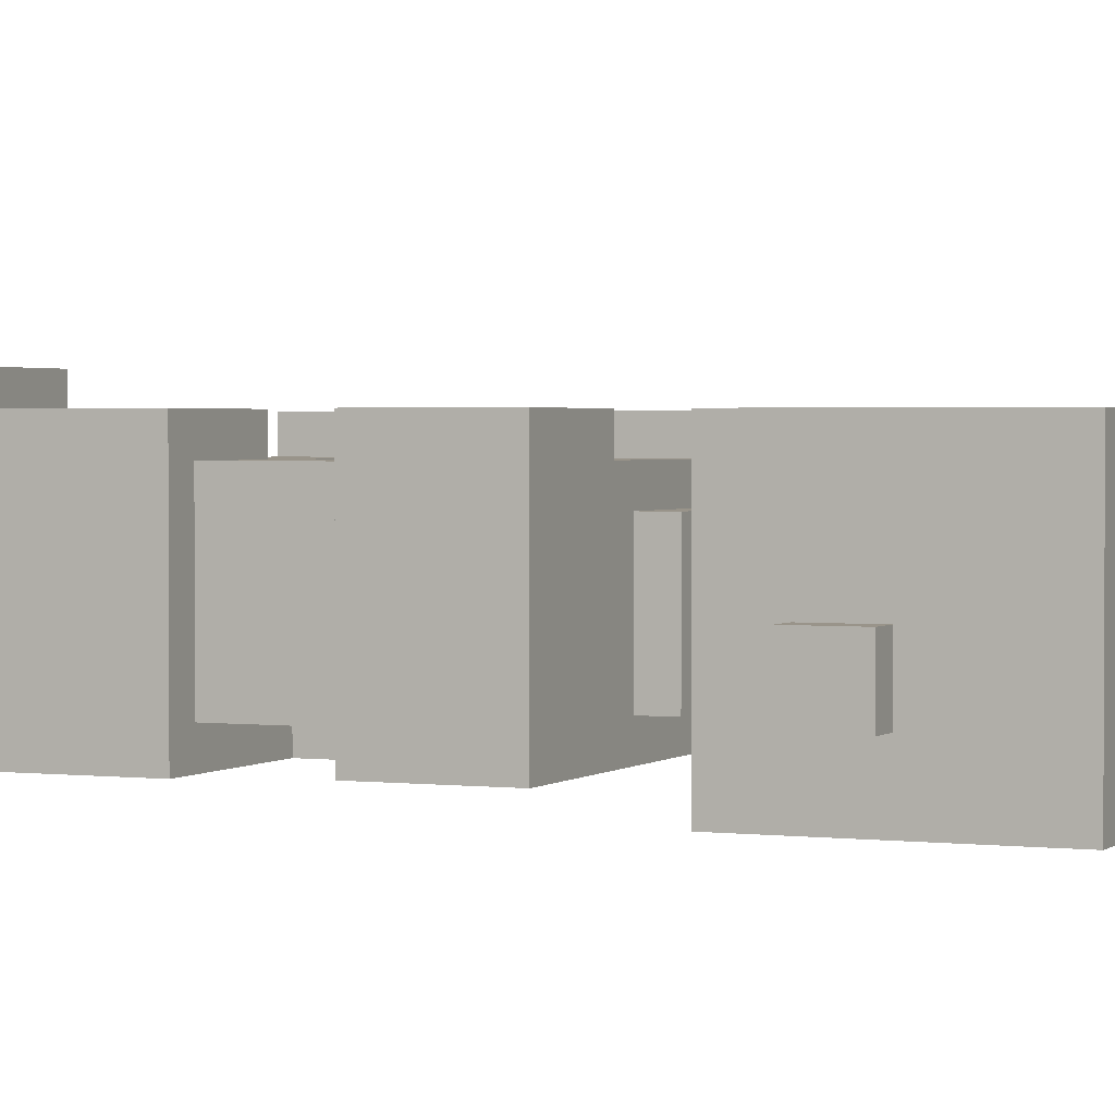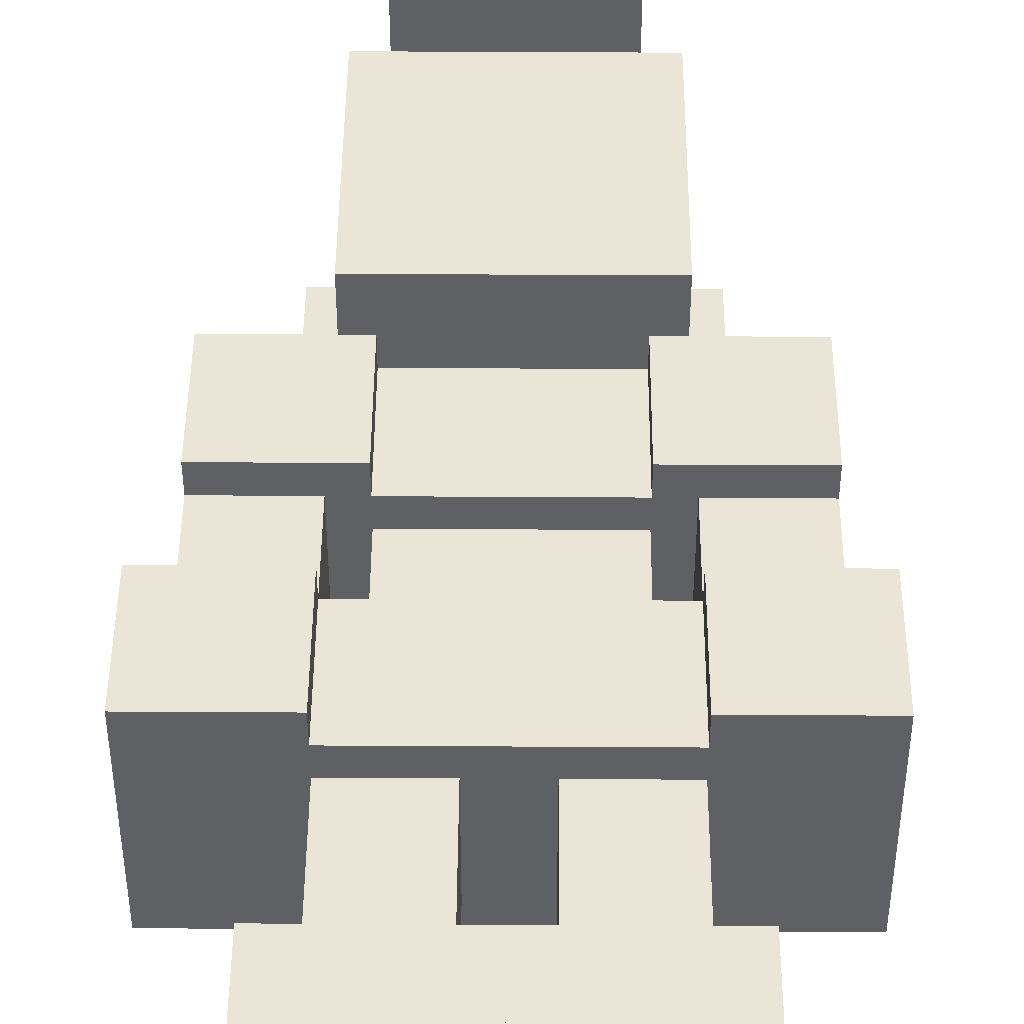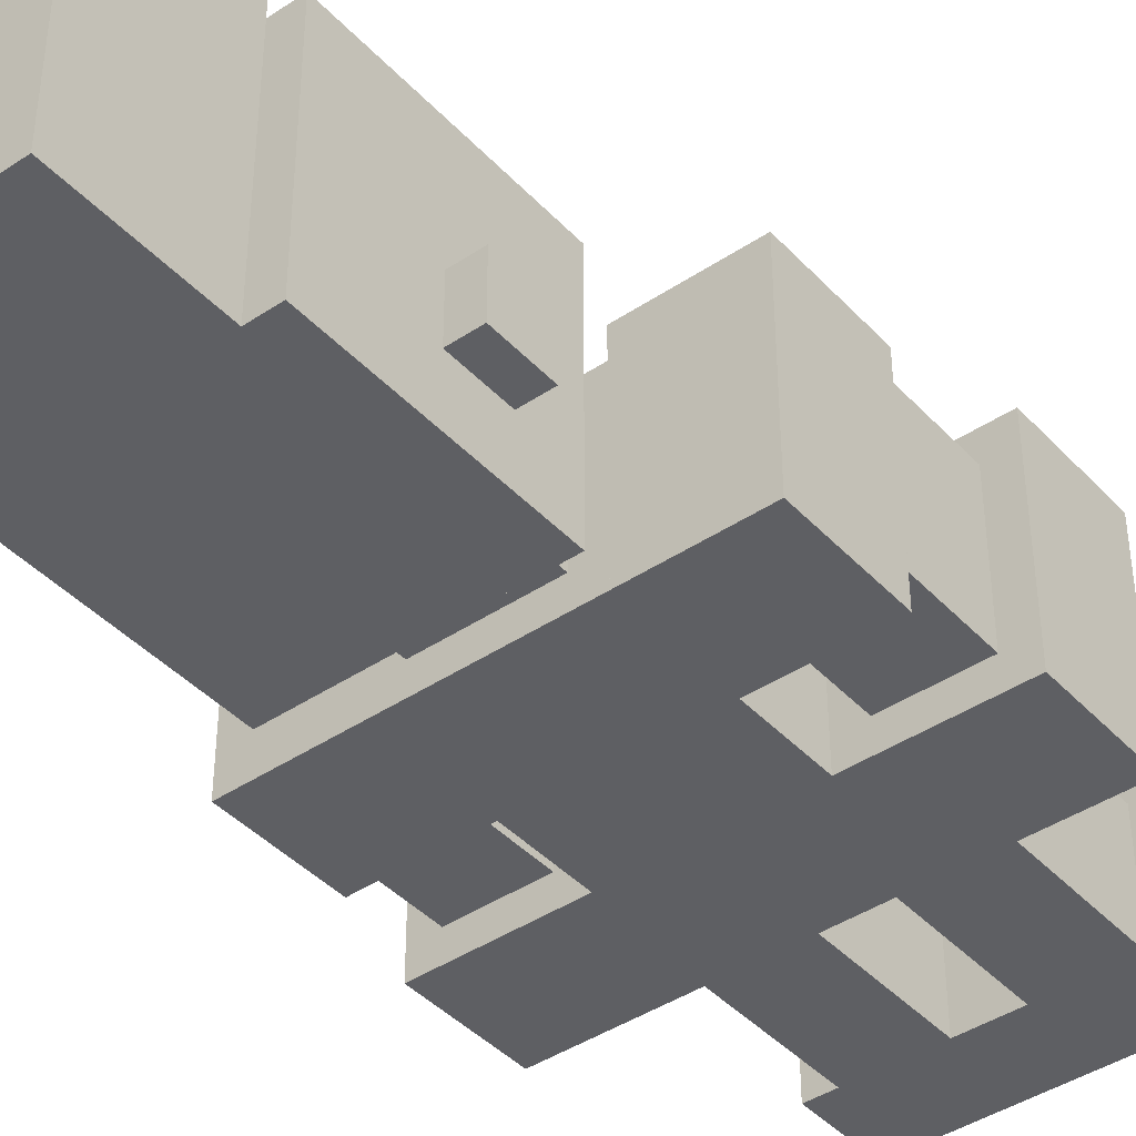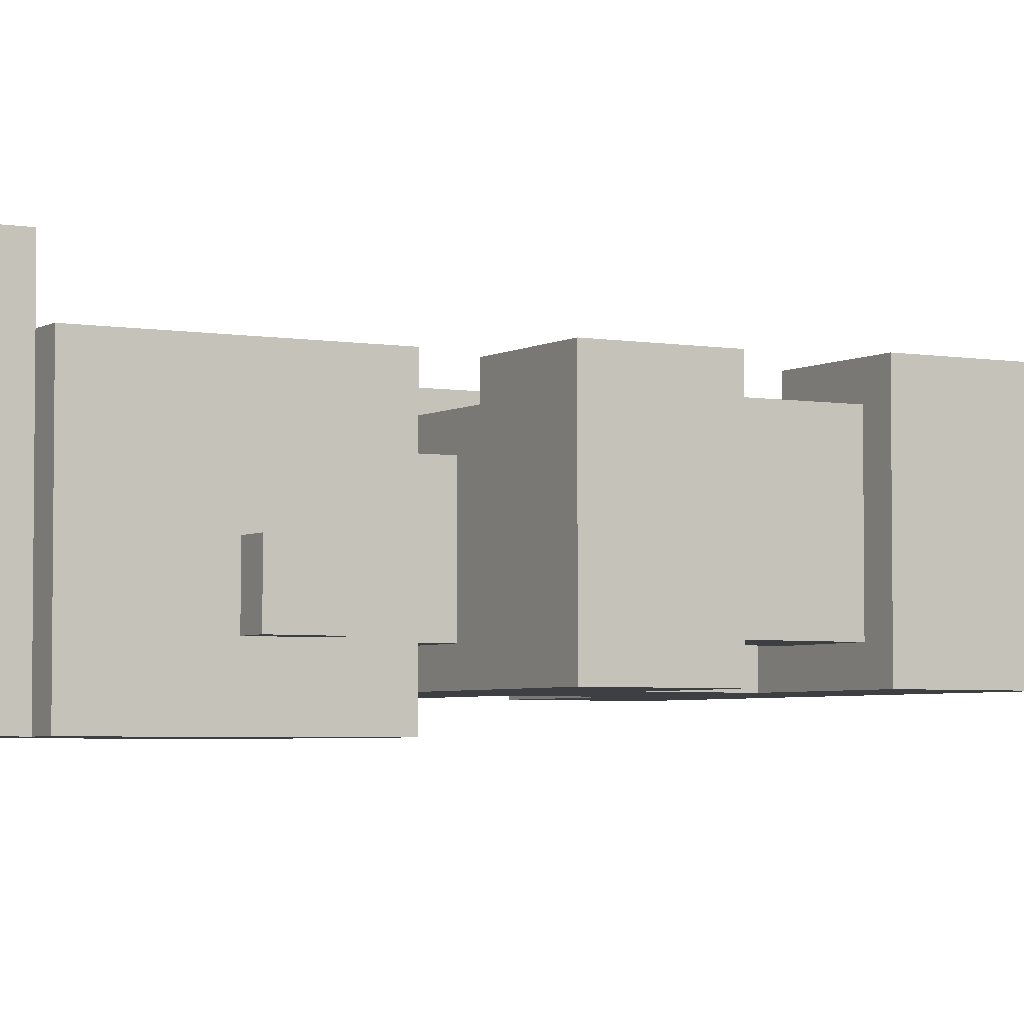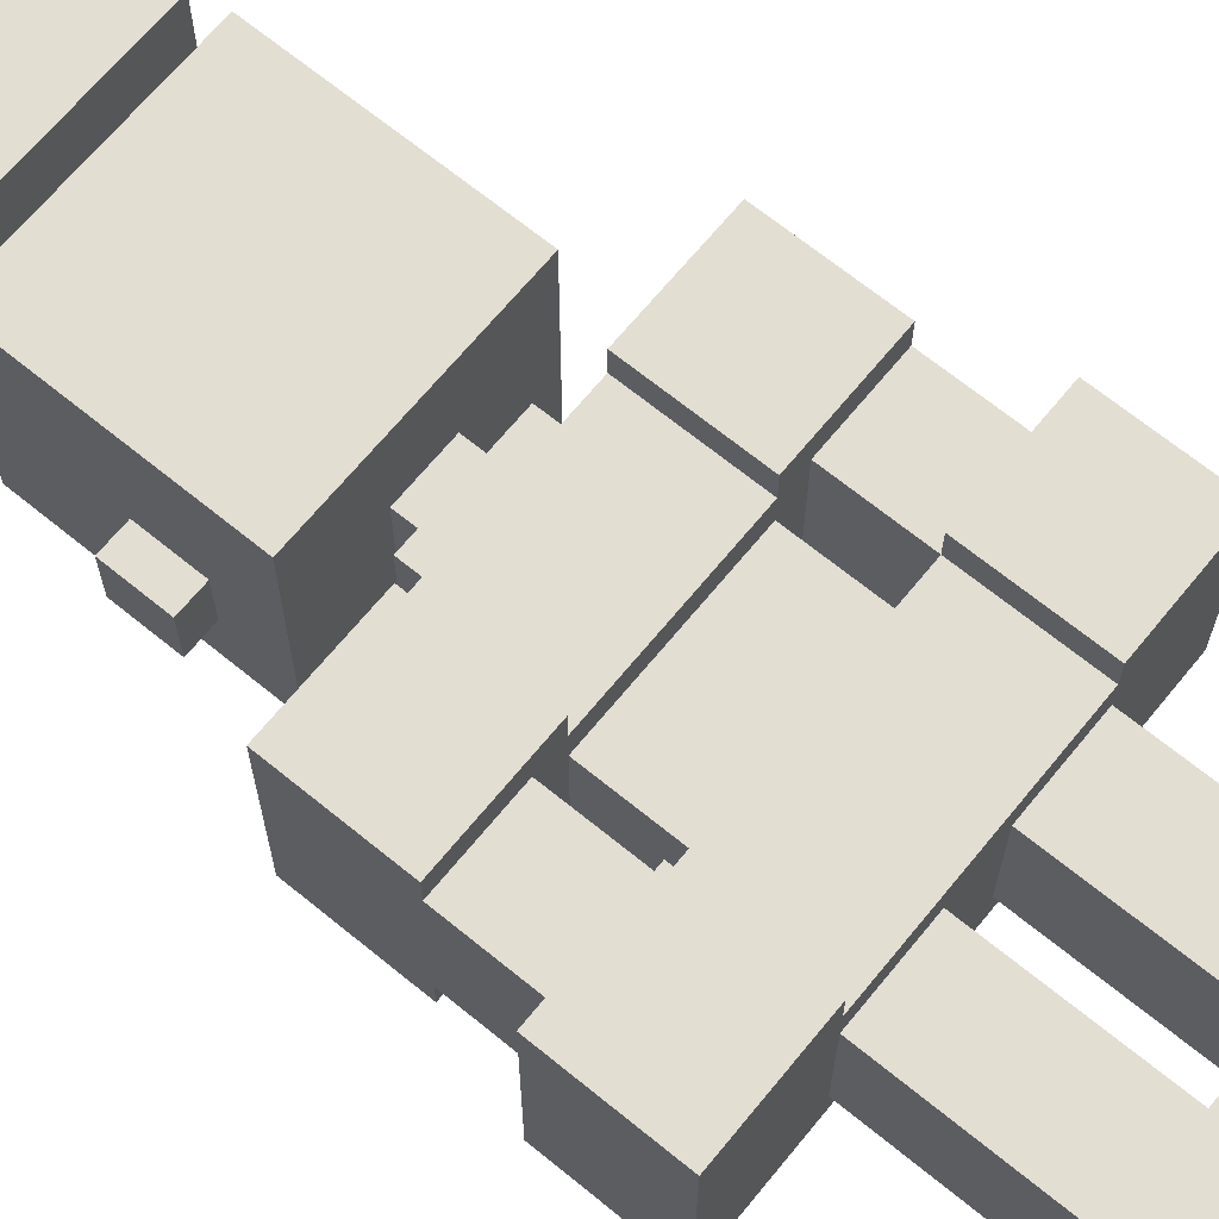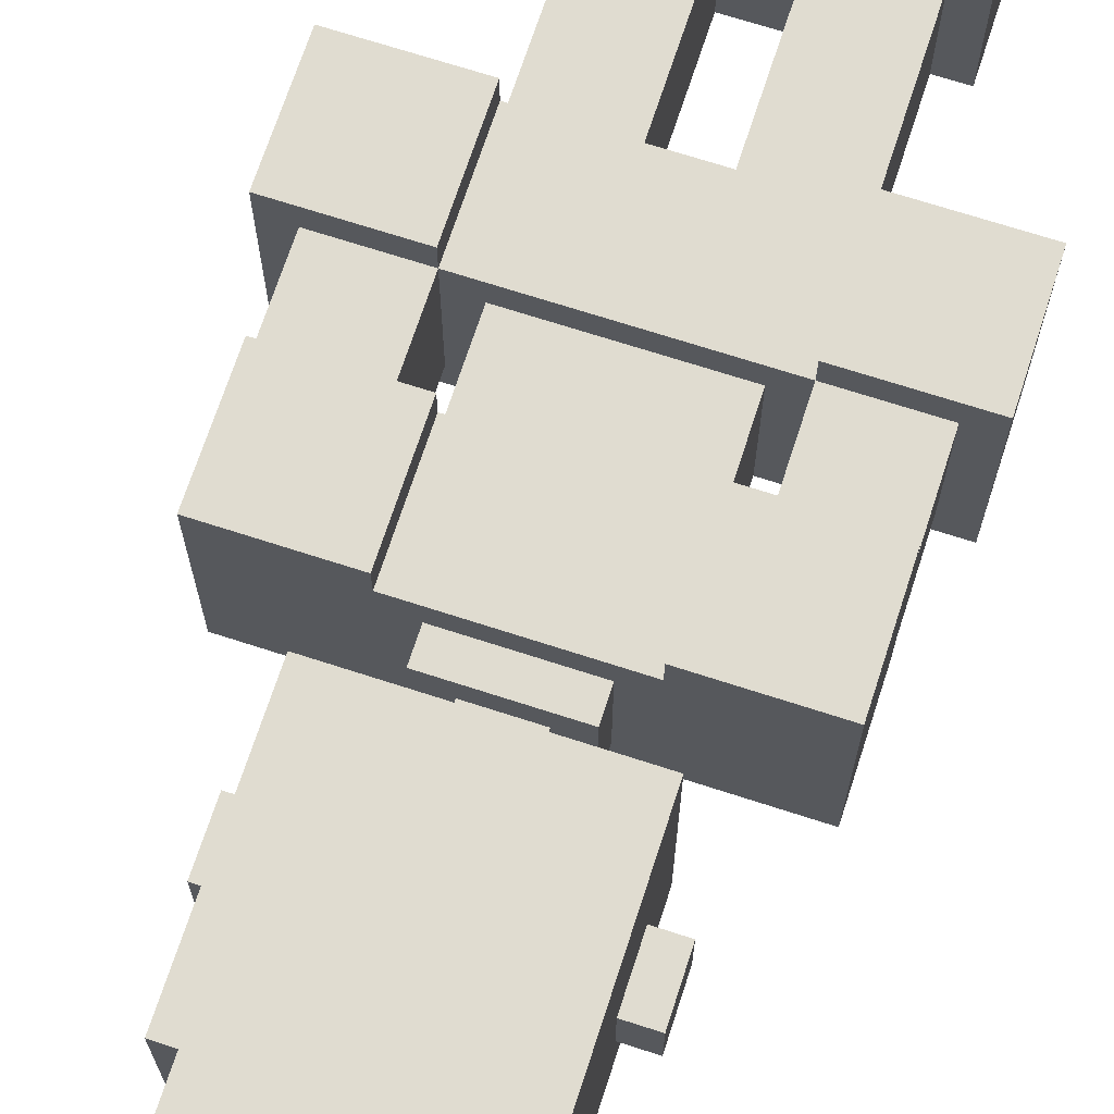
<metadata>
{"format":"obj","ext":"obj","renderer":"f3d","projection":"perspective","resolution":1024,"background":"white","views":[{"elev":1.9,"azim":113.6,"up":"+Z"},{"elev":45.7,"azim":0.4,"up":"+Z"},{"elev":-42.0,"azim":-141.2,"up":"+Z"},{"elev":-4.0,"azim":-119.8,"up":"+Z"},{"elev":67.4,"azim":-50.7,"up":"+Z"},{"elev":69.7,"azim":-162.0,"up":"+Z"}]}
</metadata>
<code>
o neck
v 0.0625 1.375 0.0625
v 0.0625 1.375 -0.0625
v 0.0625 1.25 0.0625
v 0.0625 1.25 -0.0625
v -0.0625 1.375 -0.0625
v -0.0625 1.375 0.0625
v -0.0625 1.25 -0.0625
v -0.0625 1.25 0.0625
f 4 7 5 2
f 3 4 2 1
f 8 3 1 6
f 7 8 6 5
f 6 1 2 5
f 7 4 3 8
o pecks
v 0.1875 1.25 0.1875
v 0.1875 1.25 0.125
v 0.1875 1 0.1875
v 0.1875 1 0.125
v -0.1875 1.25 0.125
v -0.1875 1.25 0.1875
v -0.1875 1 0.125
v -0.1875 1 0.1875
f 12 15 13 10
f 11 12 10 9
f 16 11 9 14
f 15 16 14 13
f 14 9 10 13
f 15 12 11 16
o body
v 0.1875 1.25 0.125
v 0.1875 1.25 -0.1875
v 0.1875 0.8125 0.125
v 0.1875 0.8125 -0.1875
v -0.1875 1.25 -0.1875
v -0.1875 1.25 0.125
v -0.1875 0.8125 -0.1875
v -0.1875 0.8125 0.125
f 20 23 21 18
f 19 20 18 17
f 24 19 17 22
f 23 24 22 21
f 22 17 18 21
f 23 20 19 24
o hips
v 0.25 0.8125 0.1875
v 0.25 0.8125 -0.1875
v 0.25 0.5625 0.1875
v 0.25 0.5625 -0.1875
v -0.25 0.8125 -0.1875
v -0.25 0.8125 0.1875
v -0.25 0.5625 -0.1875
v -0.25 0.5625 0.1875
f 28 31 29 26
f 27 28 26 25
f 32 27 25 30
f 31 32 30 29
f 30 25 26 29
f 31 28 27 32
o collar
v 0.125 1.312 0.125
v 0.125 1.312 -0.125
v 0.125 1.25 0.125
v 0.125 1.25 -0.125
v -0.125 1.312 -0.125
v -0.125 1.312 0.125
v -0.125 1.25 -0.125
v -0.125 1.25 0.125
f 36 39 37 34
f 35 36 34 33
f 40 35 33 38
f 39 40 38 37
f 38 33 34 37
f 39 36 35 40
o head
v 0.25 1.875 0.25
v 0.25 1.875 -0.25
v 0.25 1.375 0.25
v 0.25 1.375 -0.25
v -0.25 1.875 -0.25
v -0.25 1.875 0.25
v -0.25 1.375 -0.25
v -0.25 1.375 0.25
f 44 47 45 42
f 43 44 42 41
f 48 43 41 46
f 47 48 46 45
f 46 41 42 45
f 47 44 43 48
o pompadour
v 0.1875 2.188 0.375
v 0.1875 2.188 -0.25
v 0.1875 1.875 0.375
v 0.1875 1.875 -0.25
v -0.1875 2.188 -0.25
v -0.1875 2.188 0.375
v -0.1875 1.875 -0.25
v -0.1875 1.875 0.375
f 52 55 53 50
f 51 52 50 49
f 56 51 49 54
f 55 56 54 53
f 54 49 50 53
f 55 52 51 56
o ear_R
v 0.3125 1.625 0
v 0.3125 1.625 -0.125
v 0.3125 1.5 0
v 0.3125 1.5 -0.125
v 0.1875 1.625 -0.125
v 0.1875 1.625 0
v 0.1875 1.5 -0.125
v 0.1875 1.5 0
f 60 63 61 58
f 59 60 58 57
f 64 59 57 62
f 63 64 62 61
f 62 57 58 61
f 63 60 59 64
o ear_L
v -0.1875 1.625 0
v -0.1875 1.625 -0.125
v -0.1875 1.5 0
v -0.1875 1.5 -0.125
v -0.3125 1.625 -0.125
v -0.3125 1.625 0
v -0.3125 1.5 -0.125
v -0.3125 1.5 0
f 68 71 69 66
f 67 68 66 65
f 72 67 65 70
f 71 72 70 69
f 70 65 66 69
f 71 68 67 72
o leg_R
v 0.25 0.5625 0.125
v 0.25 0.5625 -0.125
v 0.25 0.1875 0.125
v 0.25 0.1875 -0.125
v 0.0625 0.5625 -0.125
v 0.0625 0.5625 0.125
v 0.0625 0.1875 -0.125
v 0.0625 0.1875 0.125
f 76 79 77 74
f 75 76 74 73
f 80 75 73 78
f 79 80 78 77
f 78 73 74 77
f 79 76 75 80
o foot_R
v 0.3125 0.1875 0.3125
v 0.3125 0.1875 -0.125
v 0.3125 0 0.3125
v 0.3125 0 -0.125
v 0 0.1875 -0.125
v 0 0.1875 0.3125
v 0 0 -0.125
v 0 0 0.3125
f 84 87 85 82
f 83 84 82 81
f 88 83 81 86
f 87 88 86 85
f 86 81 82 85
f 87 84 83 88
o shoulder_R
v 0.4375 1.25 0.25
v 0.4375 1.25 -0.1875
v 0.4375 1 0.25
v 0.4375 1 -0.1875
v 0.1875 1.25 -0.1875
v 0.1875 1.25 0.25
v 0.1875 1 -0.1875
v 0.1875 1 0.25
f 92 95 93 90
f 91 92 90 89
f 96 91 89 94
f 95 96 94 93
f 94 89 90 93
f 95 92 91 96
o arm_joint_R
v 0.4375 1 0.1875
v 0.4375 1 -0.125
v 0.4375 0.75 0.1875
v 0.4375 0.75 -0.125
v 0.25 1 -0.125
v 0.25 1 0.1875
v 0.25 0.75 -0.125
v 0.25 0.75 0.1875
f 100 103 101 98
f 99 100 98 97
f 104 99 97 102
f 103 104 102 101
f 102 97 98 101
f 103 100 99 104
o hand_R
v 0.5 0.8125 0.25
v 0.5 0.8125 -0.1875
v 0.5 0.5625 0.25
v 0.5 0.5625 -0.1875
v 0.25 0.8125 -0.1875
v 0.25 0.8125 0.25
v 0.25 0.5625 -0.1875
v 0.25 0.5625 0.25
f 108 111 109 106
f 107 108 106 105
f 112 107 105 110
f 111 112 110 109
f 110 105 106 109
f 111 108 107 112
o arm_joint_L
v -0.4375 1 -0.125
v -0.4375 1 0.1875
v -0.4375 0.75 -0.125
v -0.4375 0.75 0.1875
v -0.25 1 0.1875
v -0.25 1 -0.125
v -0.25 0.75 0.1875
v -0.25 0.75 -0.125
f 116 119 117 114
f 115 116 114 113
f 120 115 113 118
f 119 120 118 117
f 118 113 114 117
f 119 116 115 120
o shoulder_L
v -0.4375 1.25 -0.1875
v -0.4375 1.25 0.25
v -0.4375 1 -0.1875
v -0.4375 1 0.25
v -0.1875 1.25 0.25
v -0.1875 1.25 -0.1875
v -0.1875 1 0.25
v -0.1875 1 -0.1875
f 124 127 125 122
f 123 124 122 121
f 128 123 121 126
f 127 128 126 125
f 126 121 122 125
f 127 124 123 128
o hand_L
v -0.5 0.8125 -0.1875
v -0.5 0.8125 0.25
v -0.5 0.5625 -0.1875
v -0.5 0.5625 0.25
v -0.25 0.8125 0.25
v -0.25 0.8125 -0.1875
v -0.25 0.5625 0.25
v -0.25 0.5625 -0.1875
f 132 135 133 130
f 131 132 130 129
f 136 131 129 134
f 135 136 134 133
f 134 129 130 133
f 135 132 131 136
o leg_L
v -0.0625 0.5625 0.125
v -0.0625 0.5625 -0.125
v -0.0625 0.1875 0.125
v -0.0625 0.1875 -0.125
v -0.25 0.5625 -0.125
v -0.25 0.5625 0.125
v -0.25 0.1875 -0.125
v -0.25 0.1875 0.125
f 140 143 141 138
f 139 140 138 137
f 144 139 137 142
f 143 144 142 141
f 142 137 138 141
f 143 140 139 144
o foot_L
v 0 0.1875 0.3125
v 0 0.1875 -0.125
v 0 0 0.3125
v 0 0 -0.125
v -0.3125 0.1875 -0.125
v -0.3125 0.1875 0.3125
v -0.3125 0 -0.125
v -0.3125 0 0.3125
f 148 151 149 146
f 147 148 146 145
f 152 147 145 150
f 151 152 150 149
f 150 145 146 149
f 151 148 147 152

</code>
